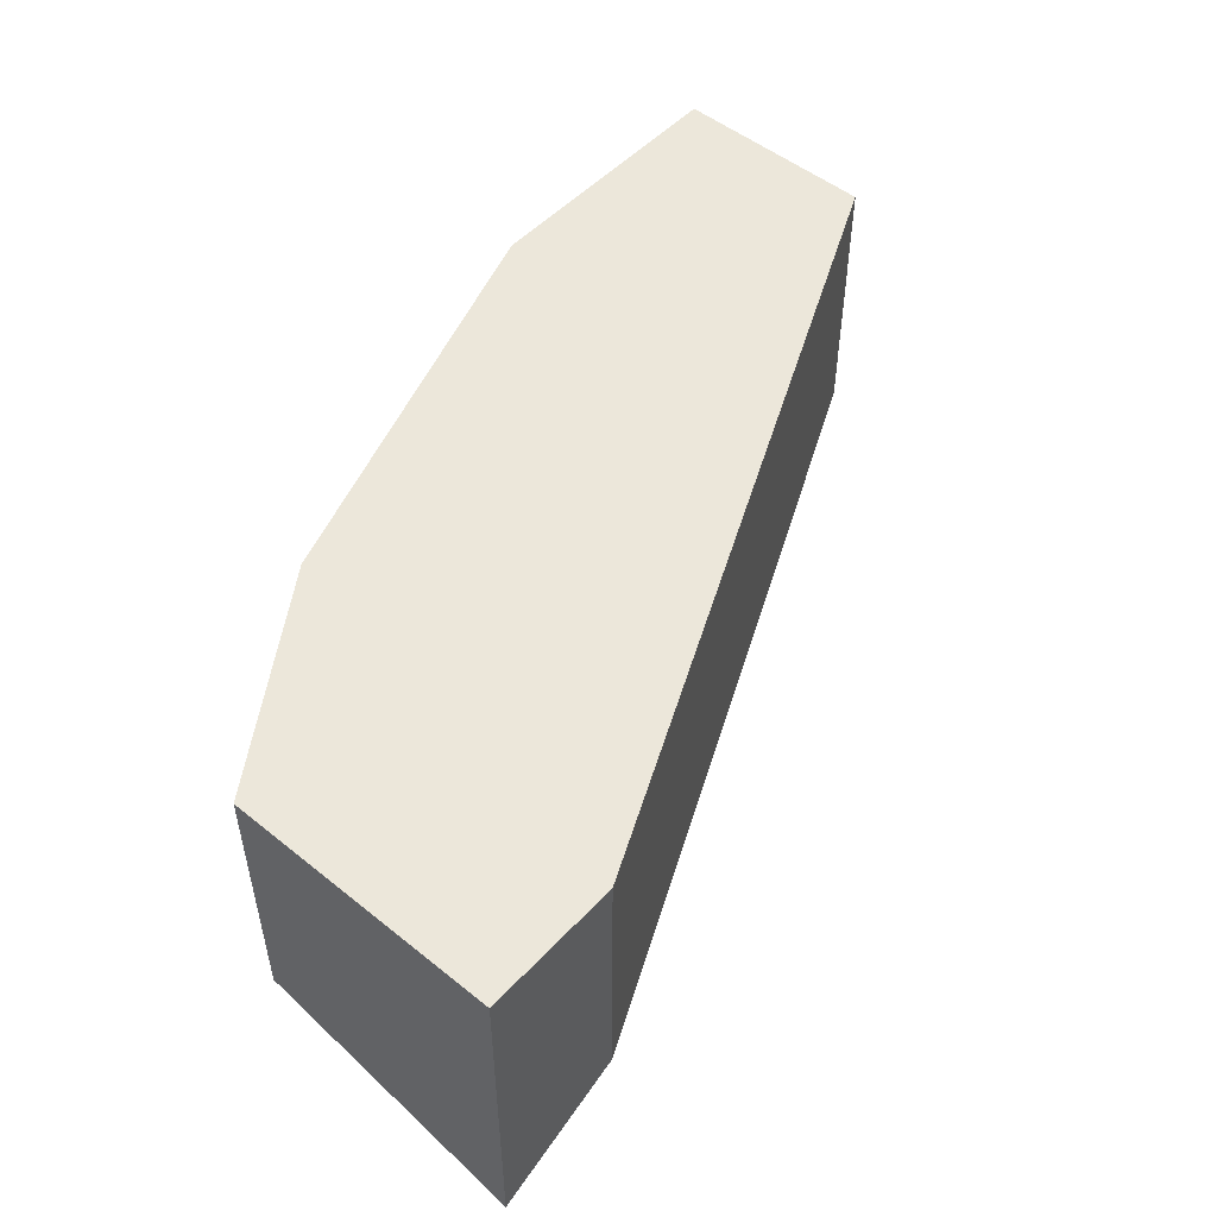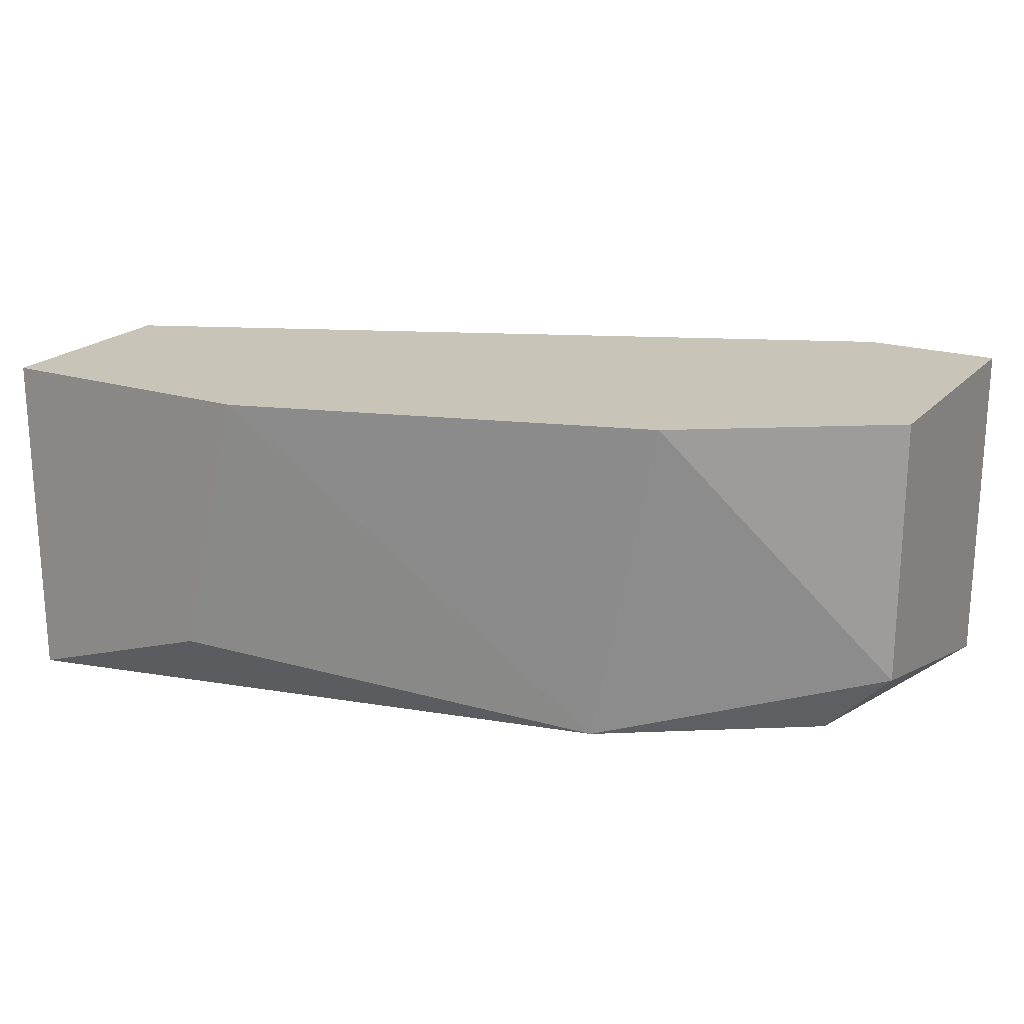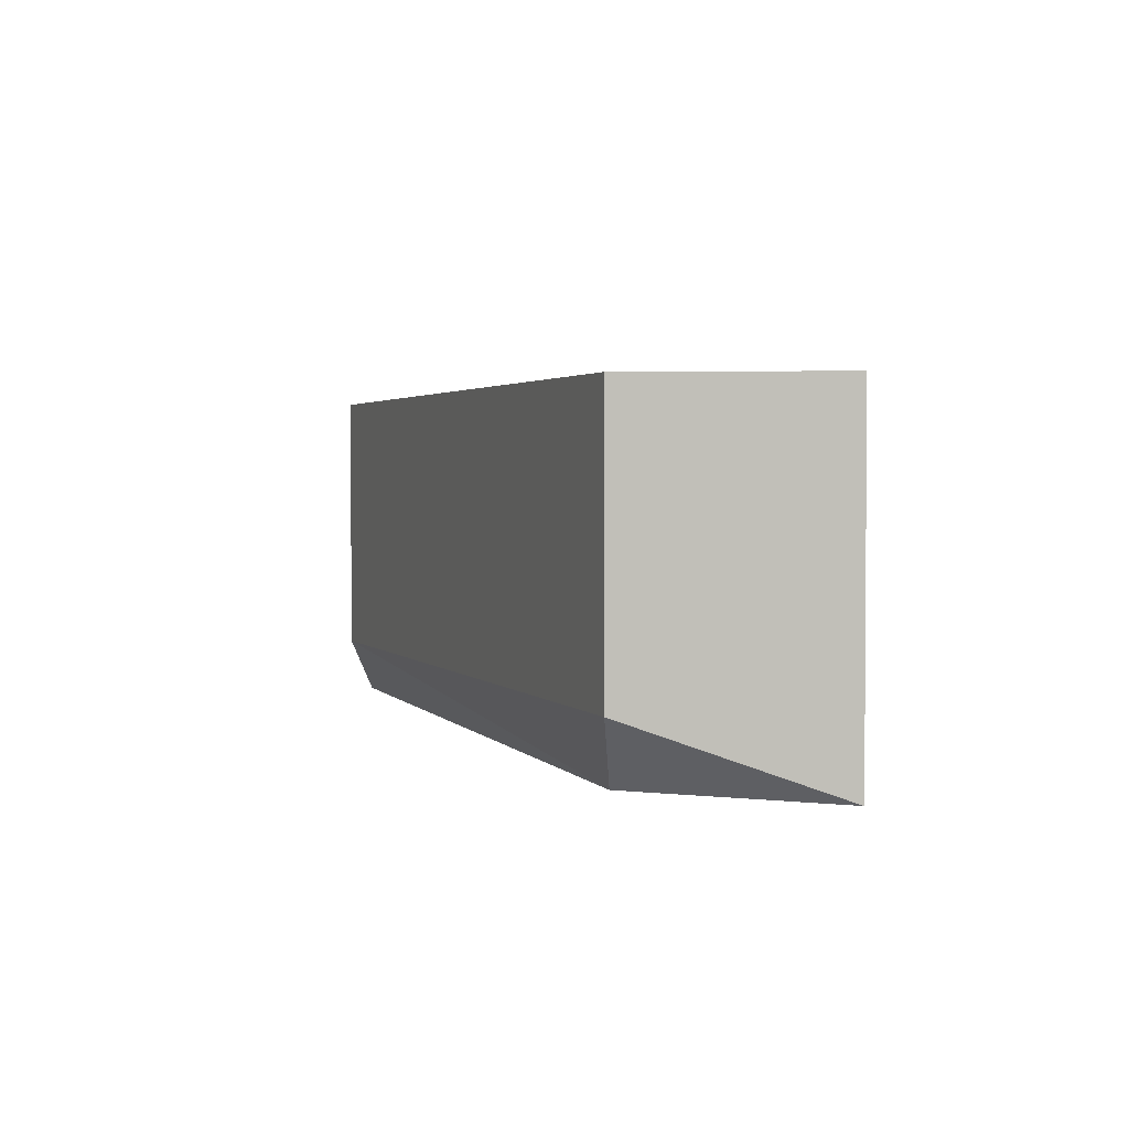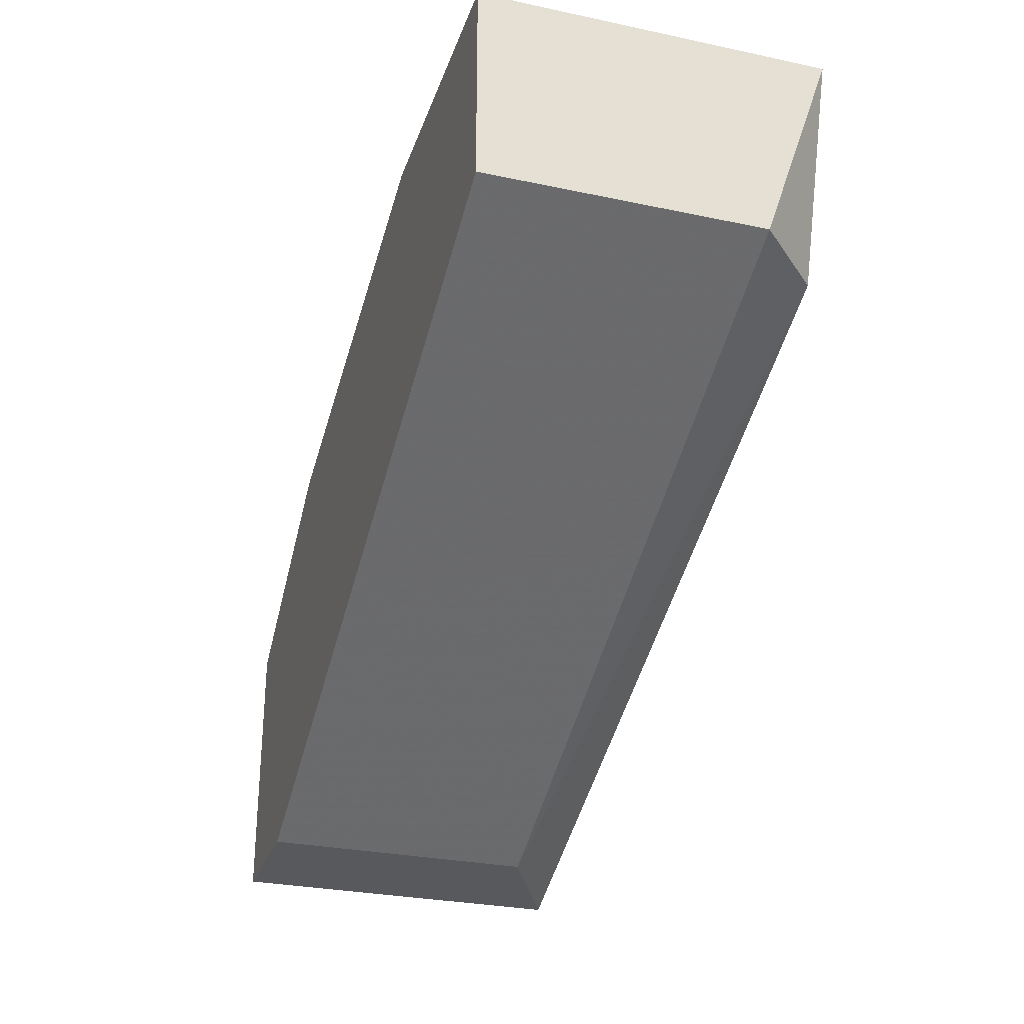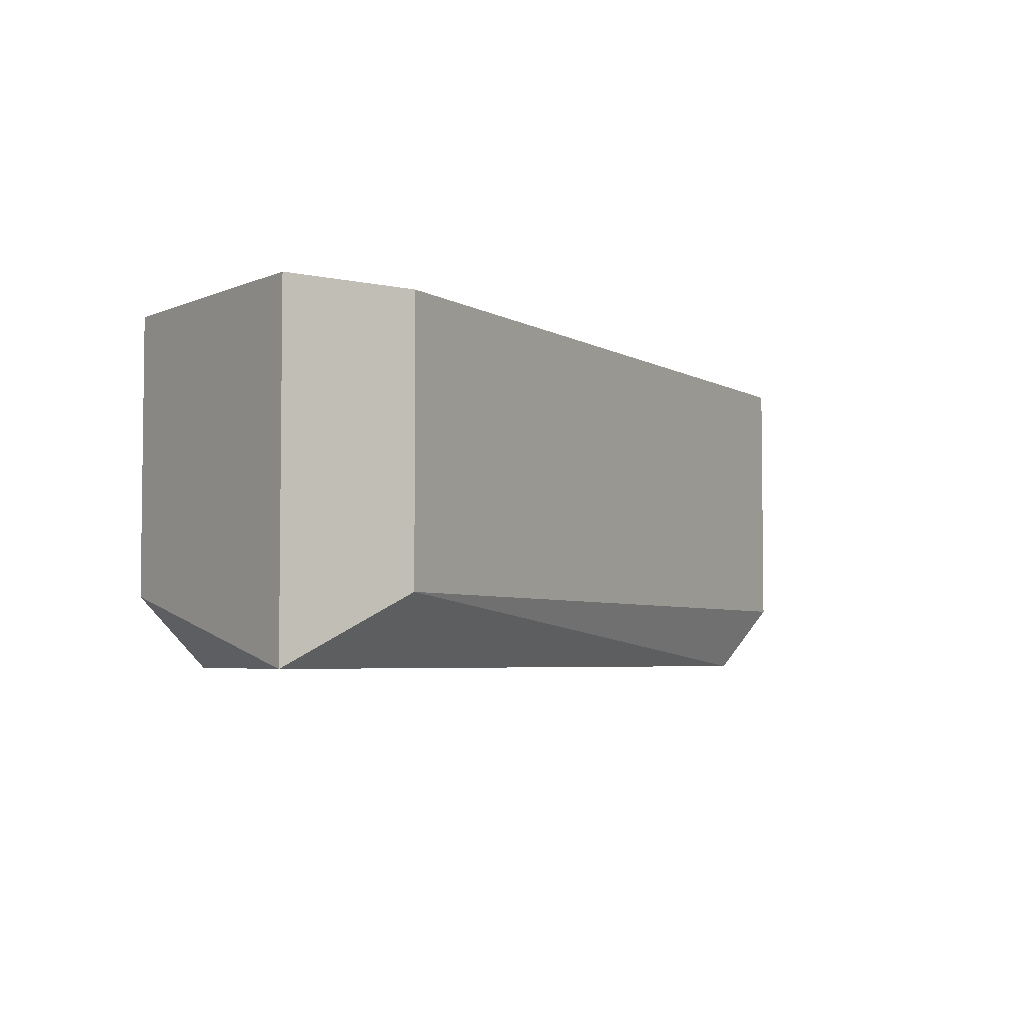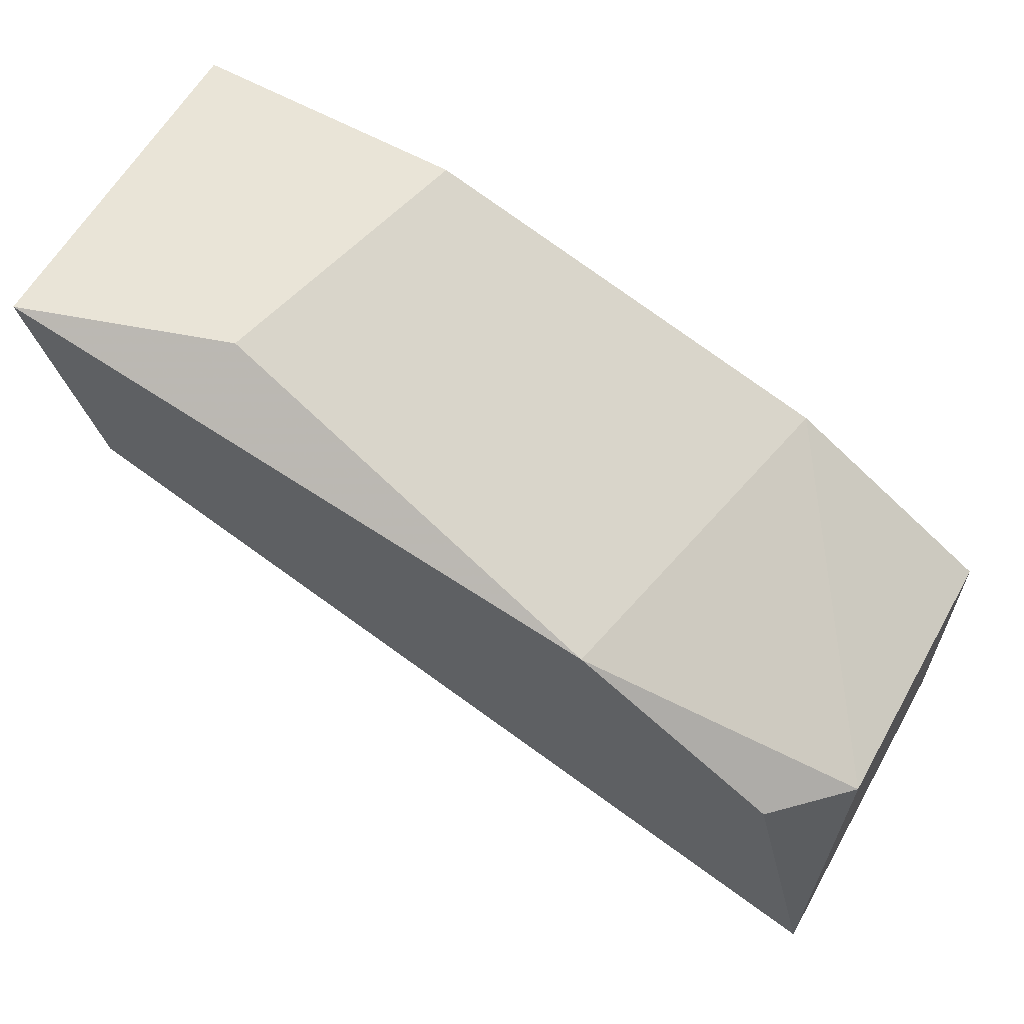
<metadata>
{"format":"obj","ext":"obj","renderer":"f3d","projection":"perspective","resolution":1024,"background":"white","views":[{"elev":51.0,"azim":-48.8,"up":"+Z"},{"elev":20.2,"azim":-150.5,"up":"+Z"},{"elev":2.4,"azim":94.7,"up":"+Z"},{"elev":-29.3,"azim":72.7,"up":"+Y"},{"elev":-4.4,"azim":-36.1,"up":"+Z"},{"elev":61.0,"azim":-150.5,"up":"+Y"}]}
</metadata>
<code>
v -0.0295 -0.04672 -0.00108
v -0.01683 -0.04249 0.004201
v -0.01683 -0.04566 0.004201
v -0.03056 -0.04672 0.004201
v -0.02845 -0.05094 0.004201
v -0.01789 -0.04566 -0.00108
v -0.03056 -0.05094 -0.00108
v -0.02 -0.04249 -2.3e-05
v -0.01683 -0.04249 -0.00108
v -0.02739 -0.04461 0.004201
v -0.02845 -0.05094 -2.3e-05
v -0.02634 -0.04461 -0.00108
v -0.03056 -0.05094 0.004201
v -0.02106 -0.04249 0.004201
v -0.01683 -0.04566 -2.3e-05
v -0.03056 -0.04672 -2.3e-05
f 10 12 16
f 3 2 4
f 3 4 5
f 1 6 7
f 2 3 9
f 6 1 9
f 8 2 9
f 4 2 10
f 3 5 11
f 7 6 11
f 5 7 11
f 9 1 12
f 8 9 12
f 5 4 13
f 4 7 13
f 7 5 13
f 2 8 14
f 10 2 14
f 8 12 14
f 12 10 14
f 9 3 15
f 6 9 15
f 3 11 15
f 11 6 15
f 1 7 16
f 7 4 16
f 4 10 16
f 12 1 16

</code>
